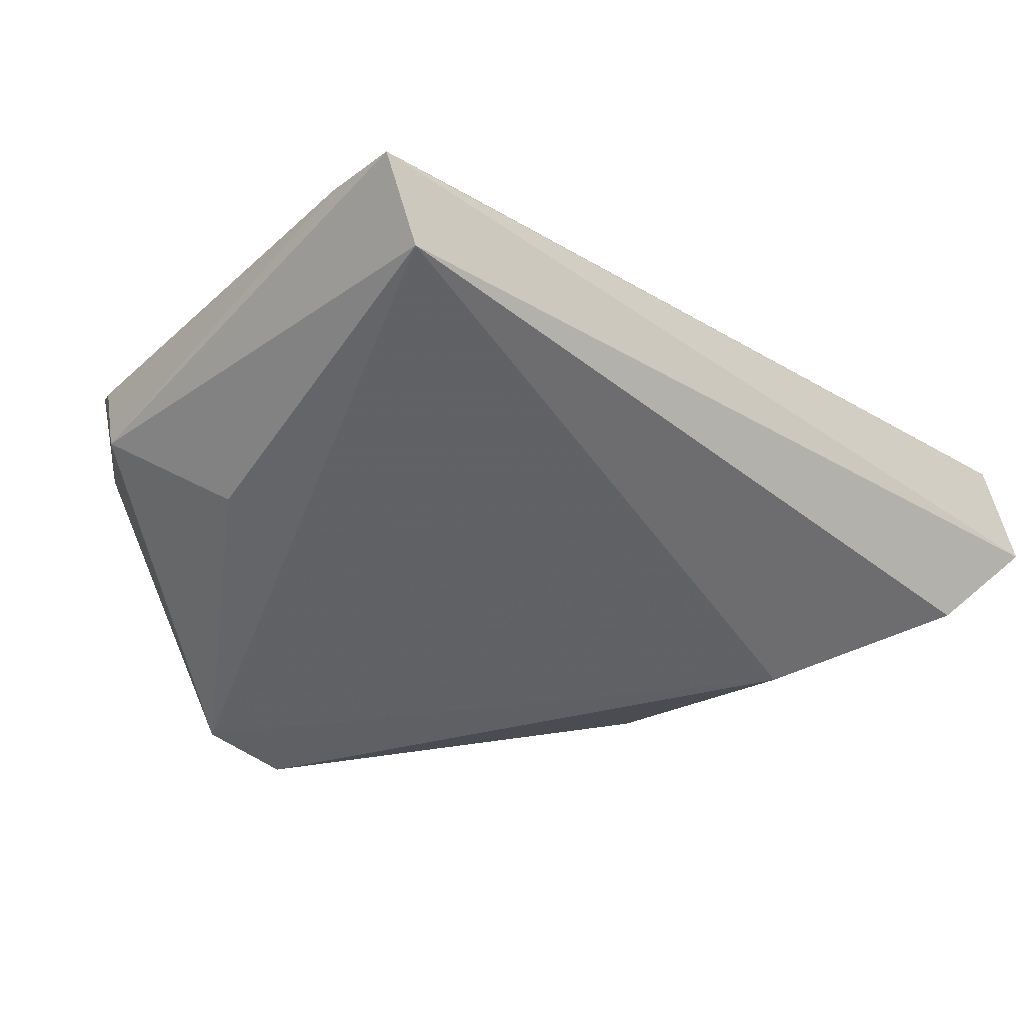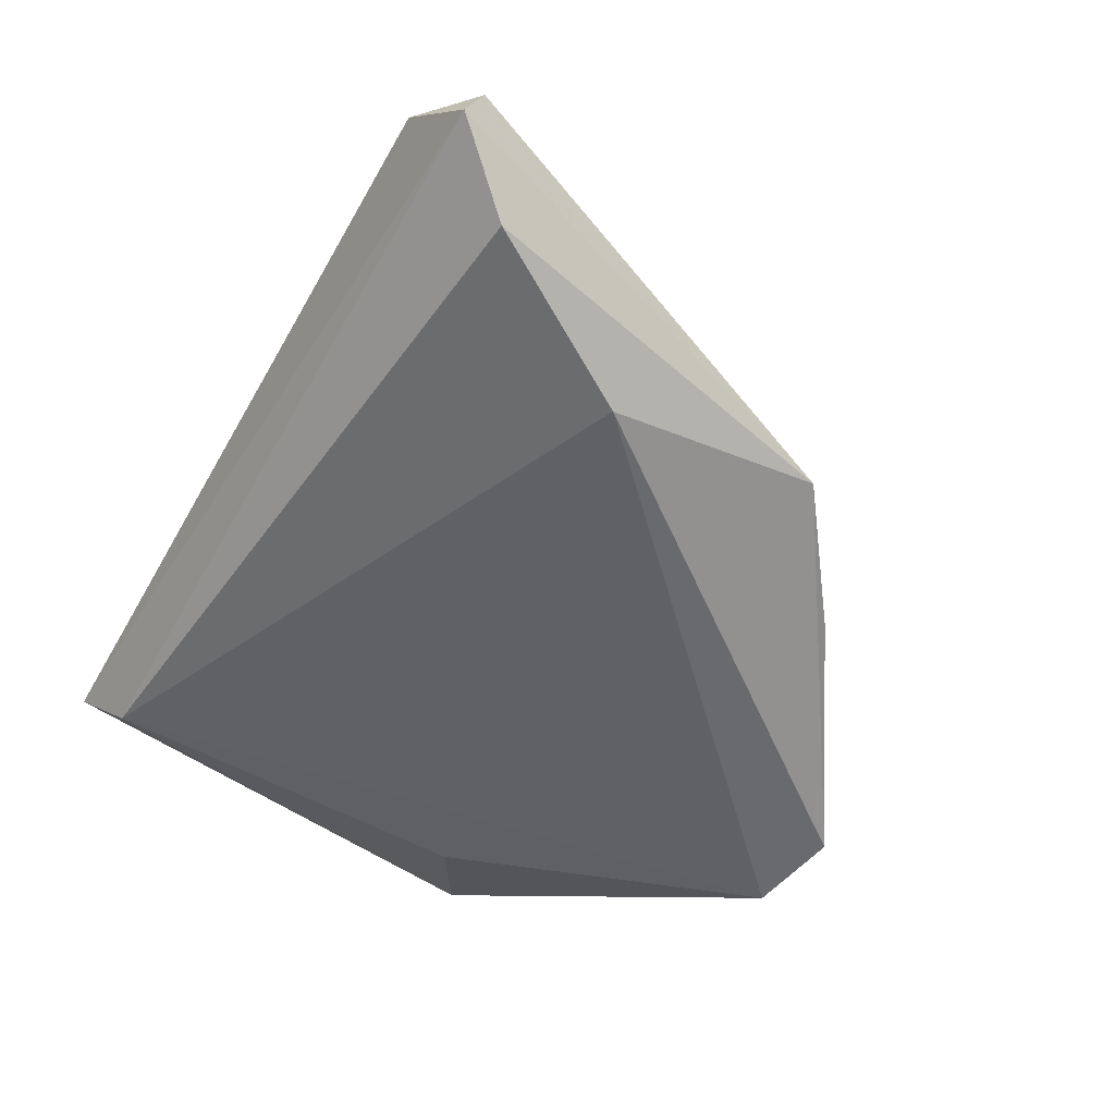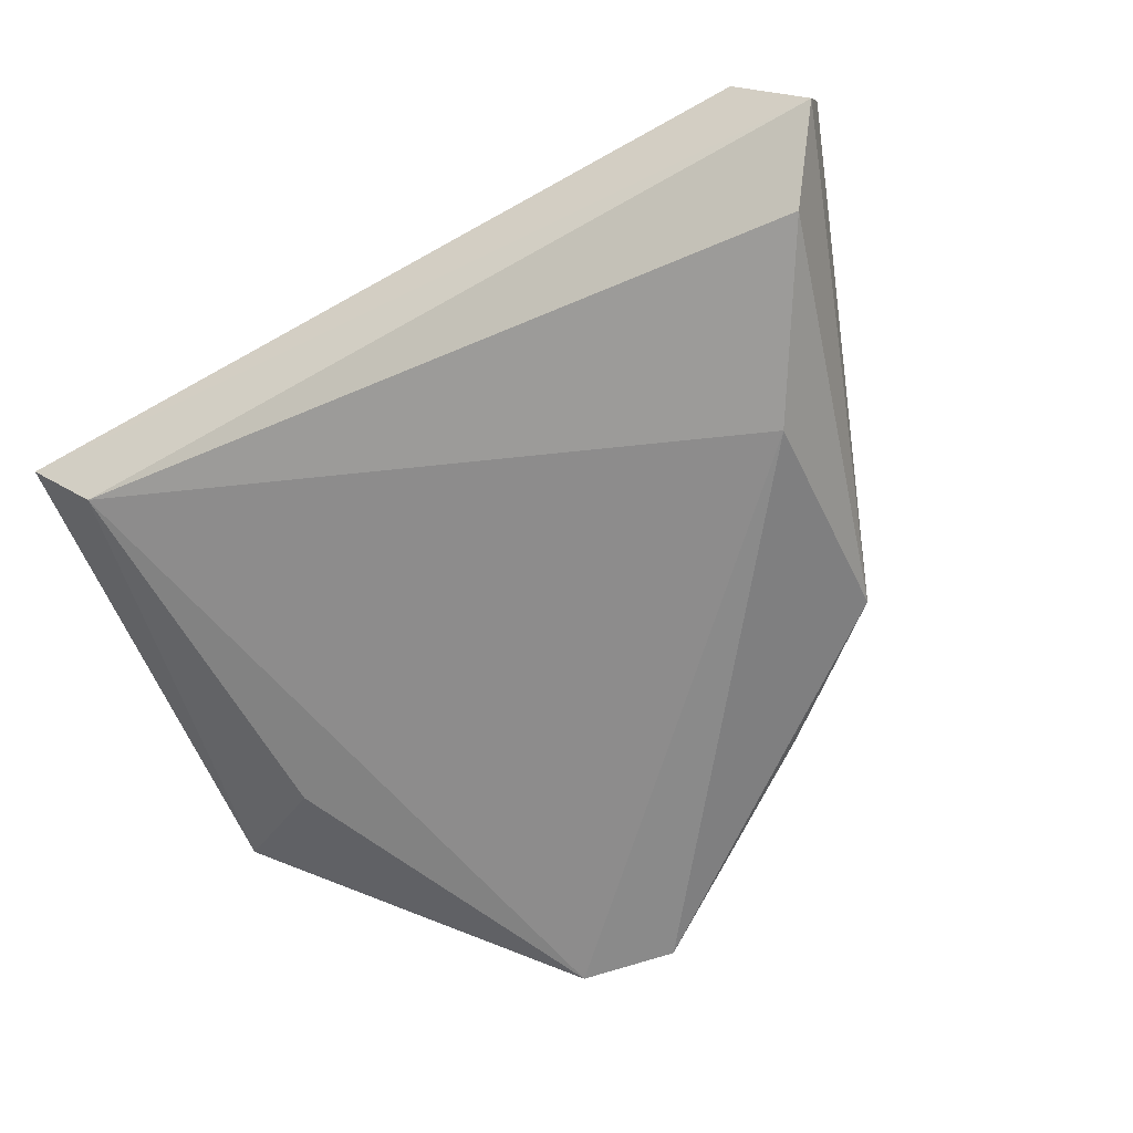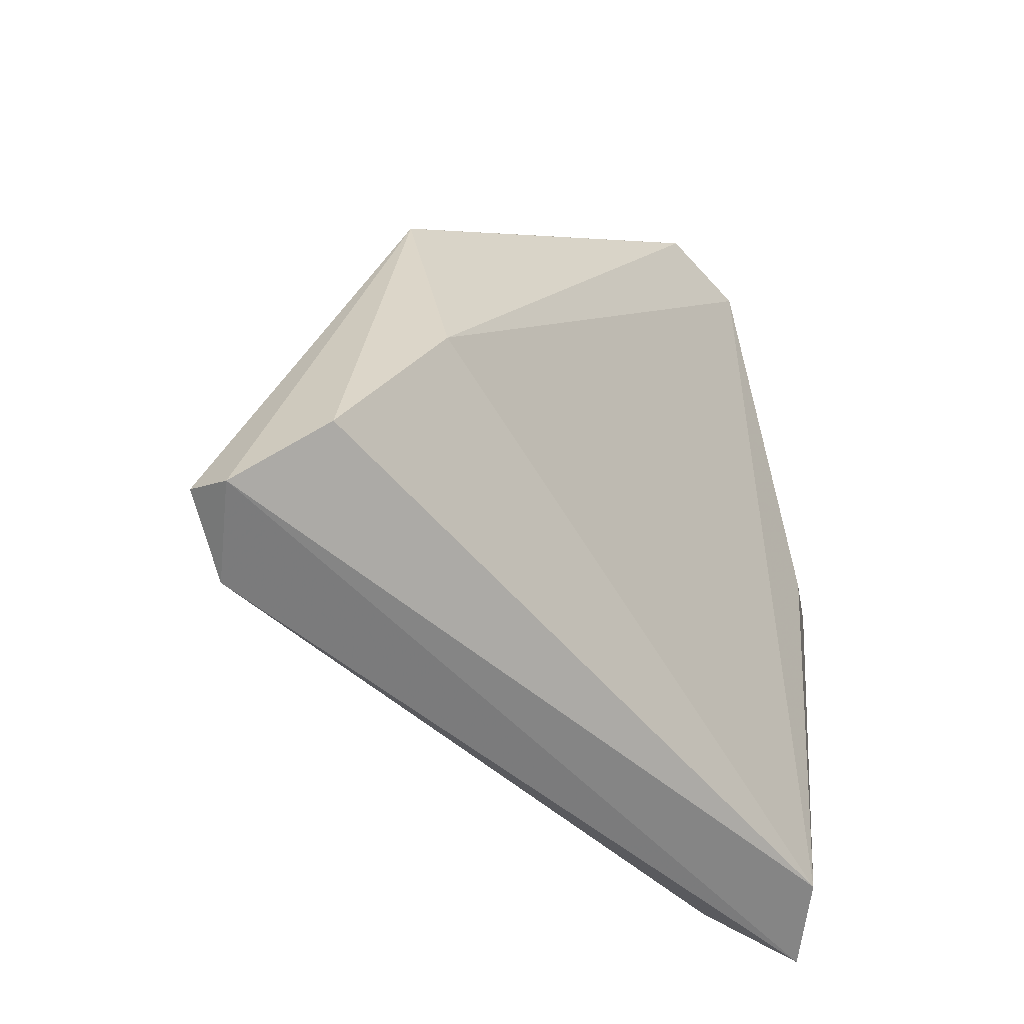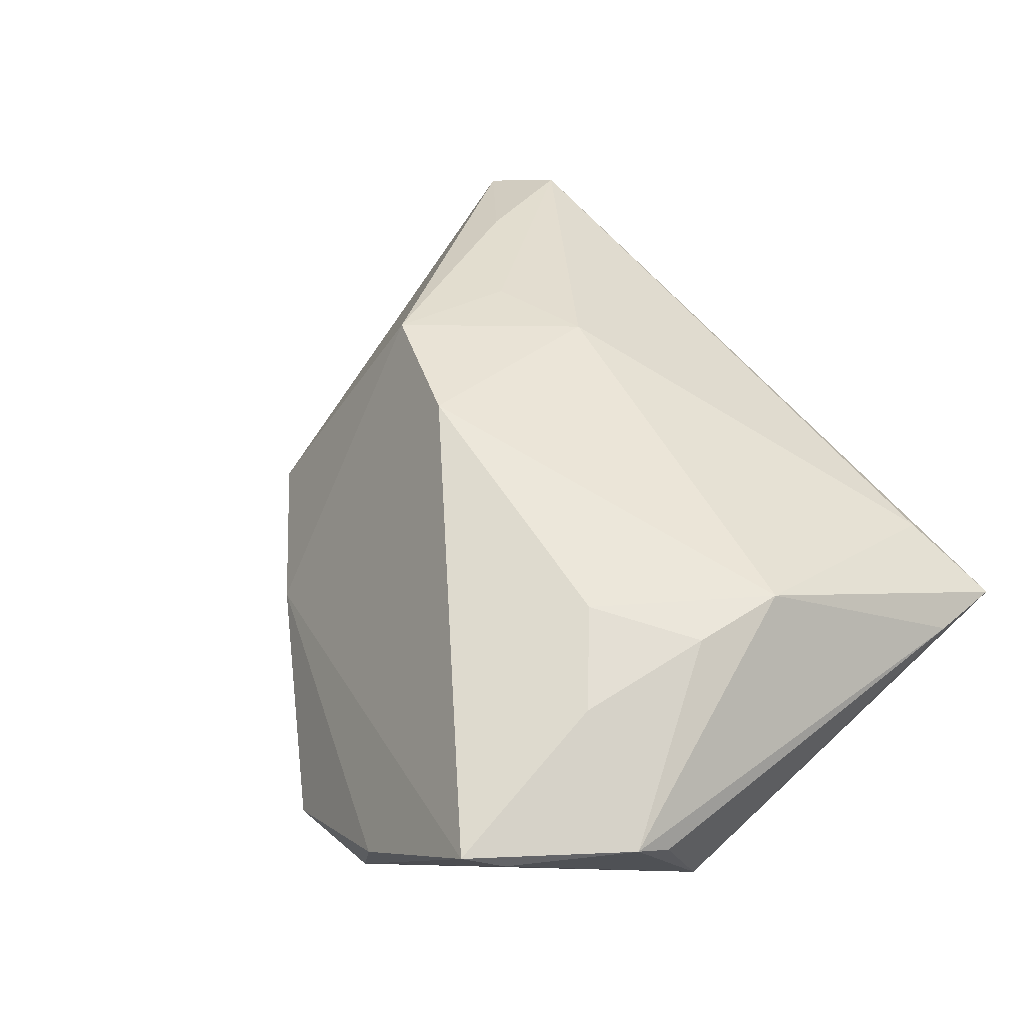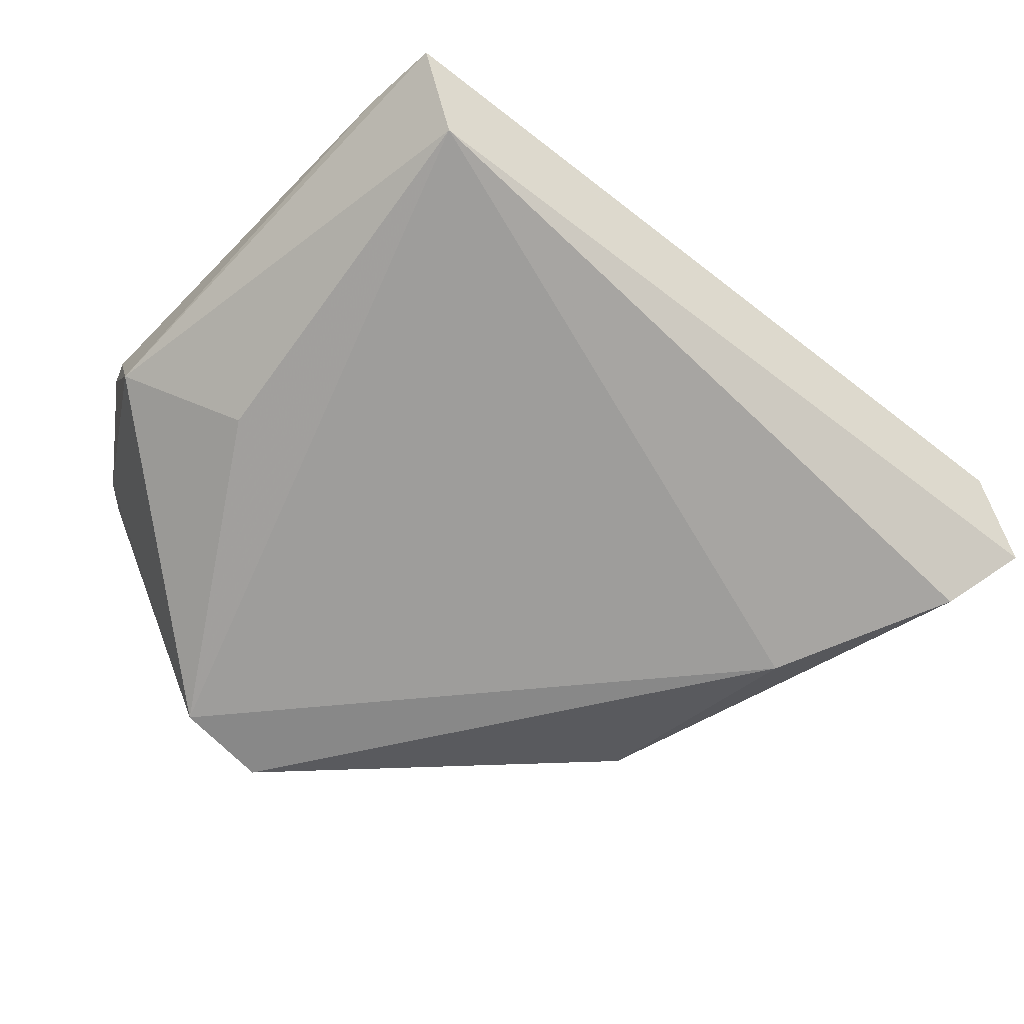
<metadata>
{"format":"obj","ext":"obj","renderer":"f3d","projection":"perspective","resolution":1024,"background":"white","views":[{"elev":-42.8,"azim":-35.2,"up":"+Z"},{"elev":-53.1,"azim":61.0,"up":"+Z"},{"elev":-63.4,"azim":29.5,"up":"+Z"},{"elev":-43.9,"azim":131.9,"up":"+Y"},{"elev":56.5,"azim":-128.3,"up":"+Z"},{"elev":-62.7,"azim":-38.6,"up":"+Z"}]}
</metadata>
<code>
v -0.01878 0.04619 -0.003415
v 0.05239 -0.02828 -0.01525
v -0.03047 0.004185 0.01953
v 0.02259 0.03063 -0.01159
v -0.03596 0.0382 0.0116
v 0.03018 0.003481 0.01923
v 0.04013 -0.008299 -0.0184
v -0.04415 0.02504 0.01185
v -0.03097 -0.007319 0.01866
v -0.0193 0.01233 0.02104
v -0.02901 0.02047 0.01869
v -0.0284 -0.03642 0.003615
v 0.03772 0.01945 -0.009519
v 0.04551 -0.02425 0.006644
v -0.04542 0.01619 -0.004222
v -0.04155 -0.02966 0.001322
v -0.03217 0.008569 -0.0124
v -0.03278 0.04211 0.01355
v 0.01707 -0.01594 0.0167
v -0.03378 -0.03542 -0.008578
v -0.0139 0.0443 -0.0184
v -0.04039 -0.0392 -0.0008113
v -0.002642 0.04625 -0.0184
v 0.02966 -0.01272 0.01458
v 0.01414 0.009387 0.02332
v 0.05859 -0.03606 -0.007708
v 0.05879 -0.03397 -0.002532
v 0.05125 -0.0392 0.000552
v -0.04521 0.02116 0.008892
f 5 21 15
f 20 21 7
f 17 21 20
f 20 15 17
f 17 15 21
f 21 1 23
f 13 7 23
f 23 7 21
f 20 7 2
f 2 7 13
f 22 12 9
f 22 28 12
f 22 15 20
f 5 15 8
f 15 29 8
f 13 23 4
f 4 23 1
f 14 28 27
f 24 28 14
f 24 14 6
f 13 4 6
f 6 4 25
f 27 13 6
f 6 14 27
f 20 2 26
f 26 22 20
f 28 22 26
f 27 28 26
f 26 13 27
f 26 2 13
f 19 28 24
f 19 25 9
f 9 12 19
f 12 28 19
f 19 6 25
f 24 6 19
f 9 25 10
f 5 8 18
f 18 8 11
f 18 10 25
f 11 10 18
f 18 21 5
f 18 1 21
f 18 4 1
f 25 4 18
f 3 8 9
f 11 8 3
f 9 10 3
f 3 10 11
f 16 8 29
f 16 29 15
f 15 22 16
f 16 22 9
f 9 8 16

</code>
